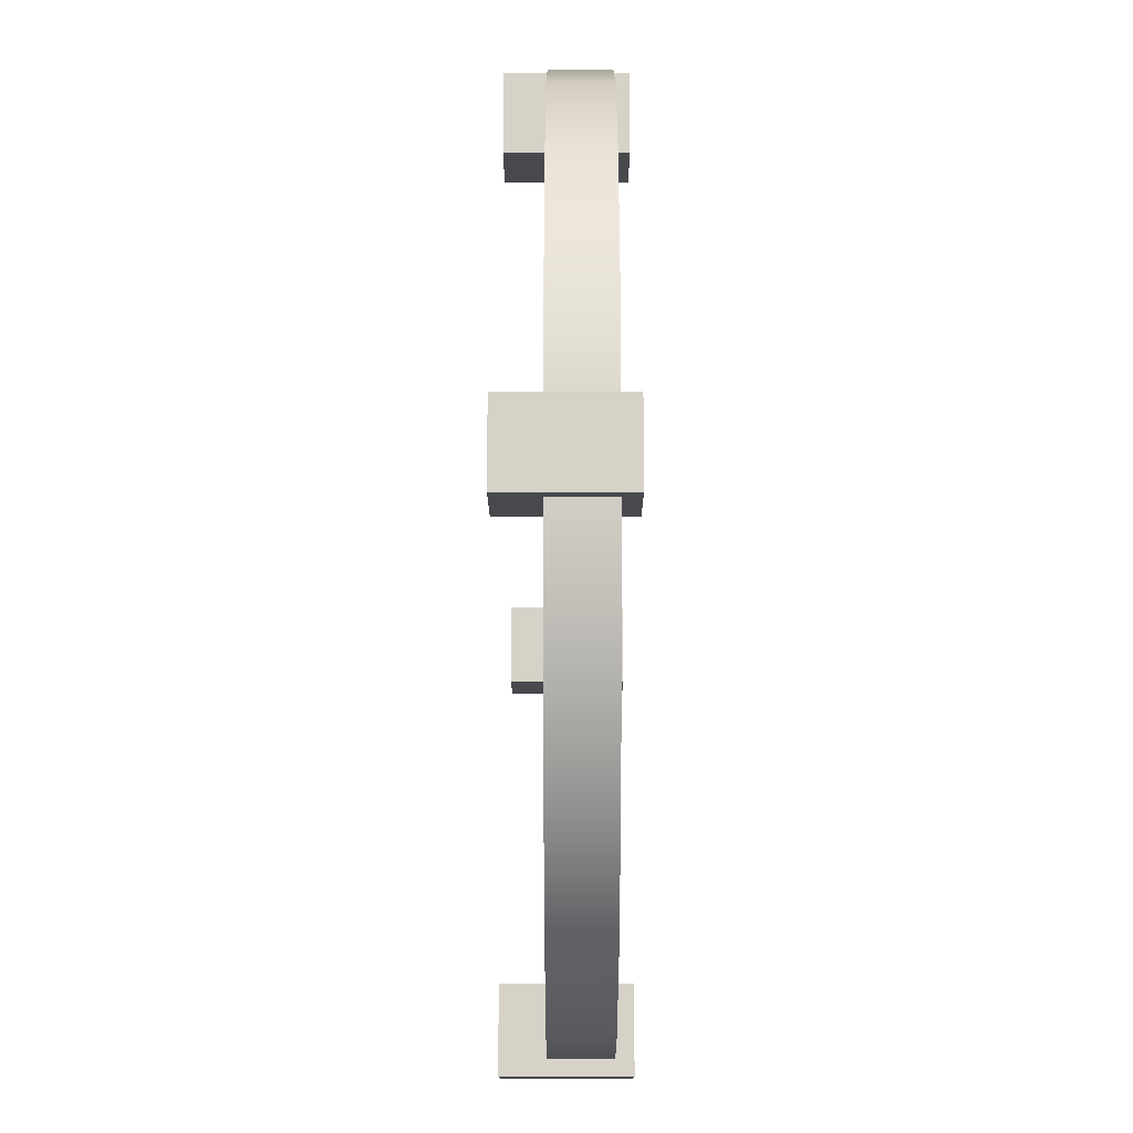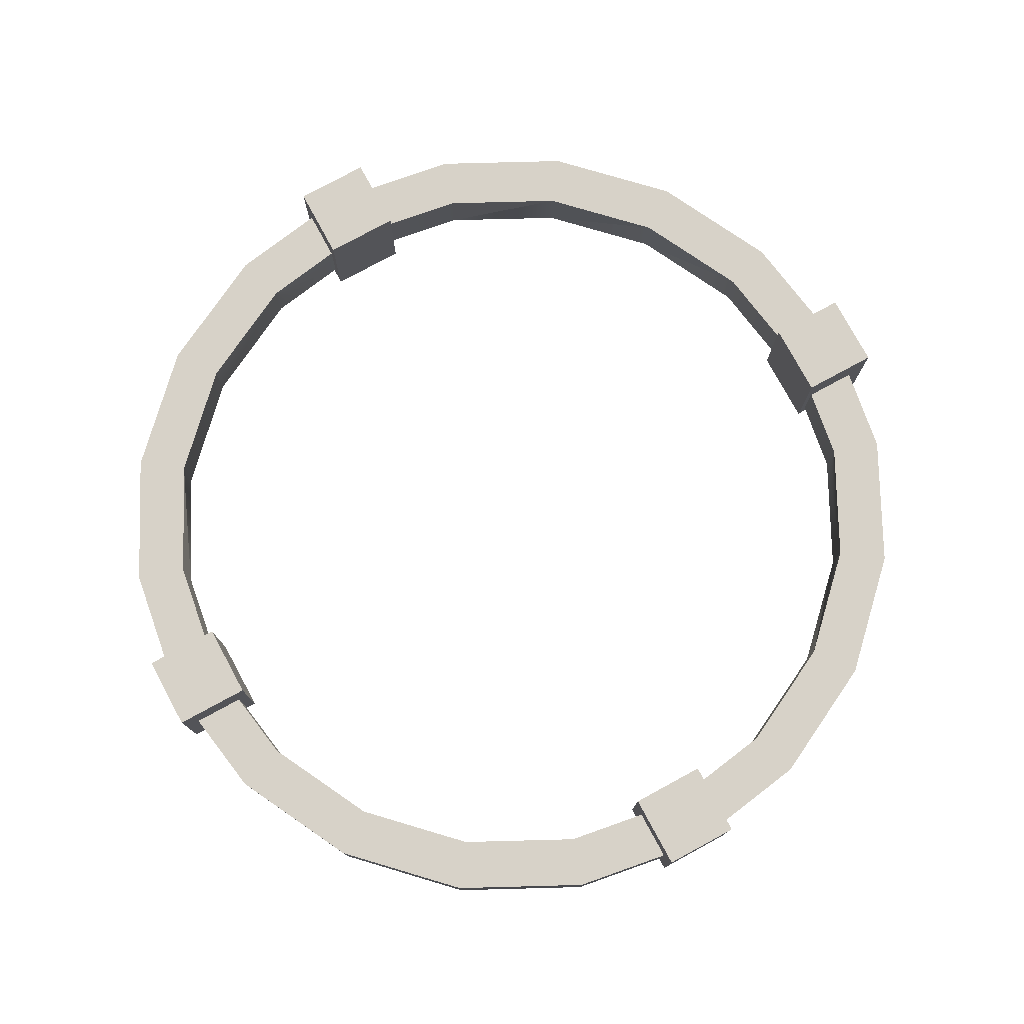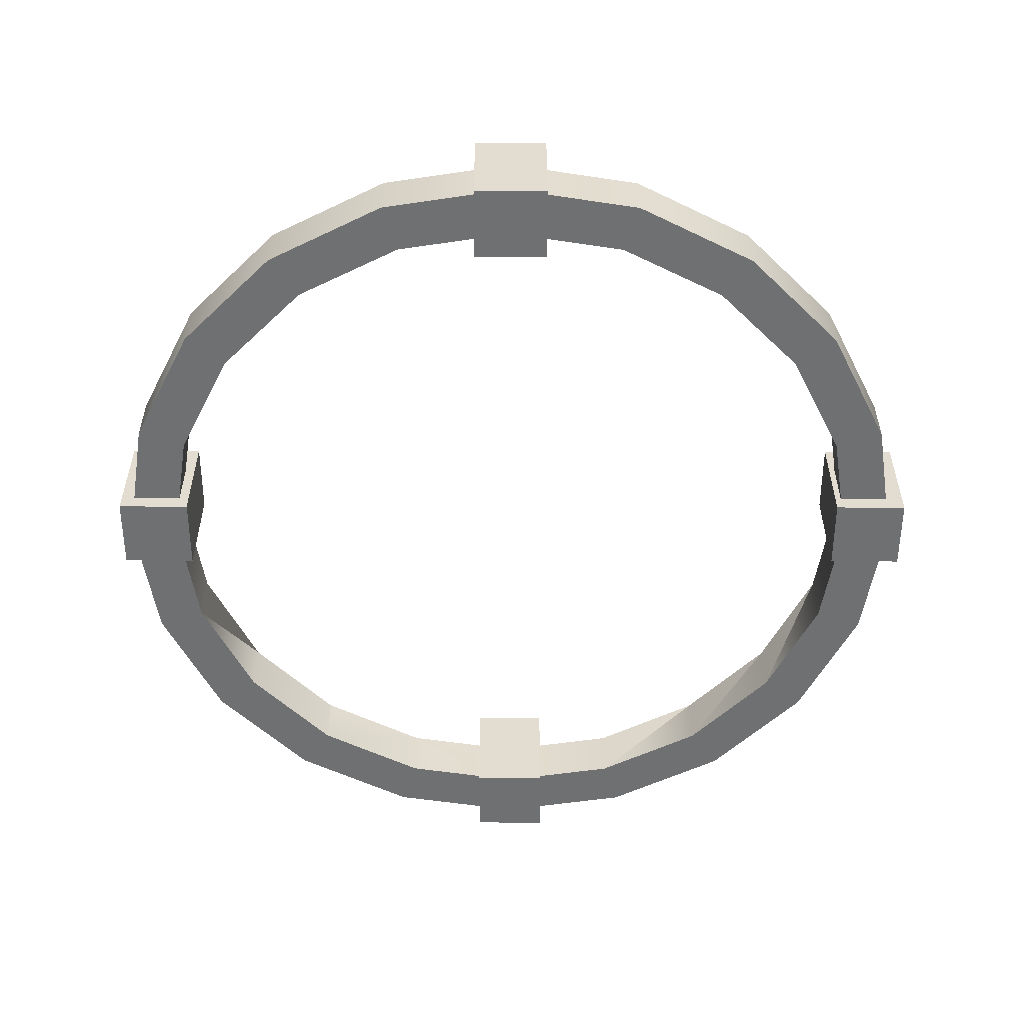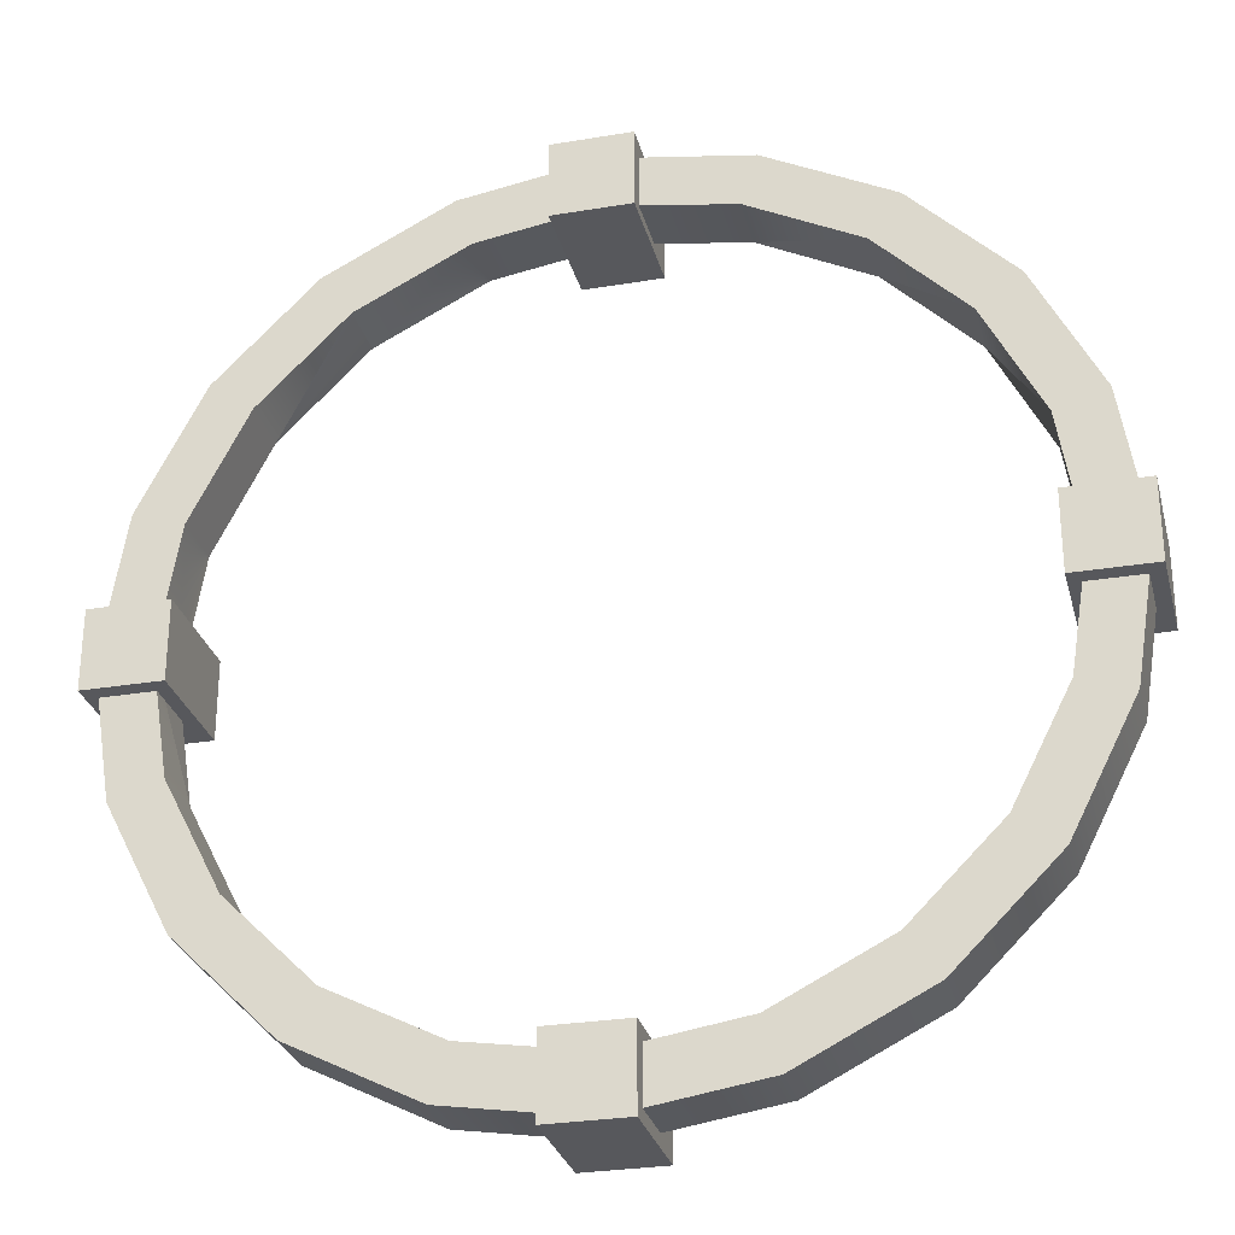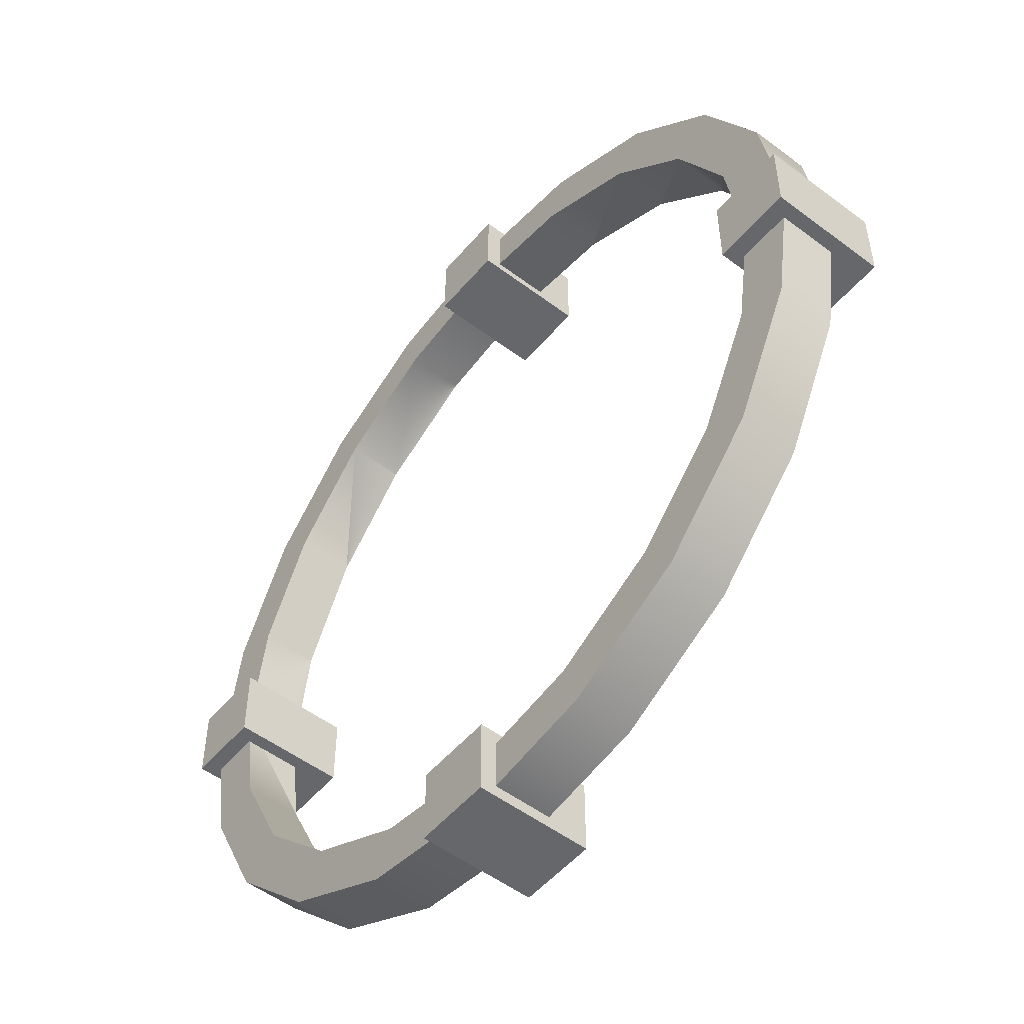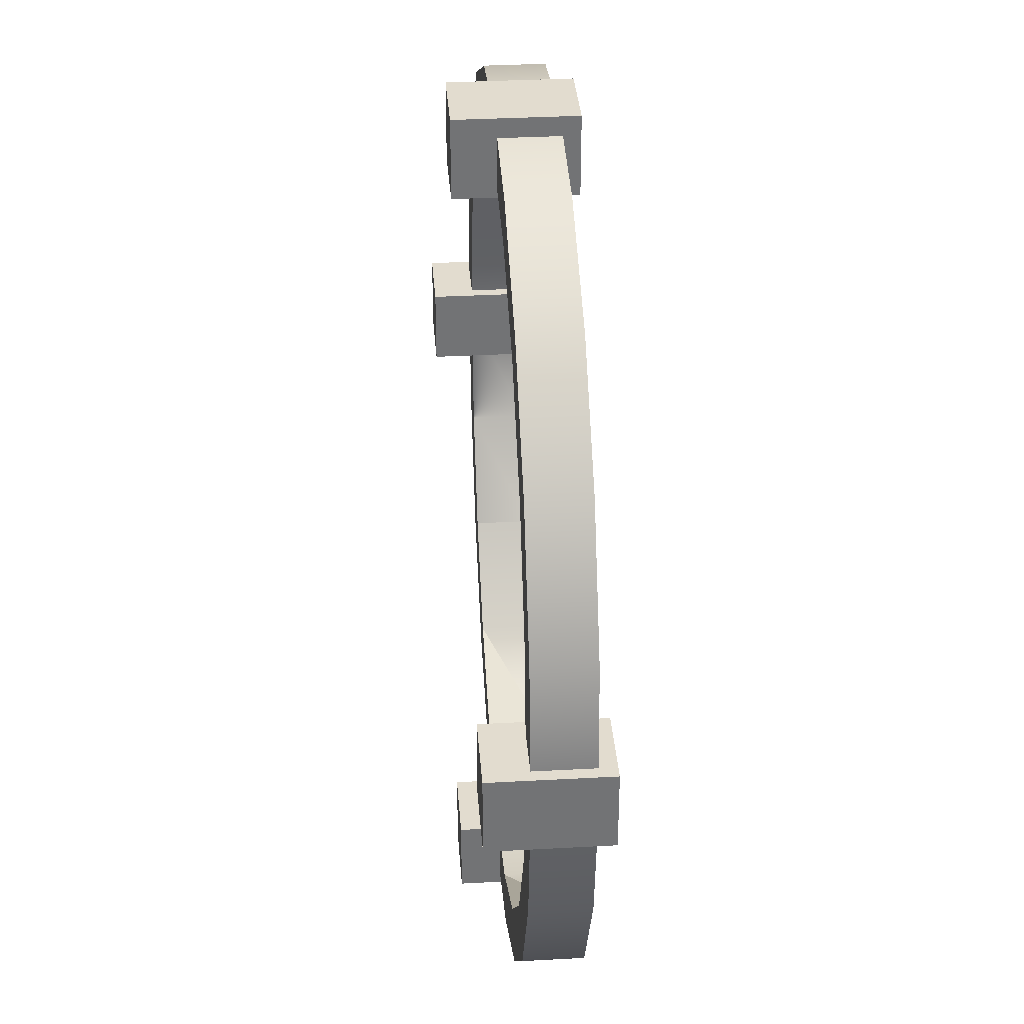
<metadata>
{"format":"obj","ext":"obj","renderer":"f3d","projection":"perspective","resolution":1024,"background":"white","views":[{"elev":-12.1,"azim":-89.9,"up":"+Z"},{"elev":77.4,"azim":-118.5,"up":"+Y"},{"elev":-54.8,"azim":-90.1,"up":"+Y"},{"elev":-28.7,"azim":14.0,"up":"+Z"},{"elev":-52.2,"azim":50.9,"up":"+Z"},{"elev":34.6,"azim":-94.2,"up":"+Z"}]}
</metadata>
<code>
g default
v -25.03 -10.65 242.3
v 16.21 -10.65 242.3
v -25.03 51.02 242.3
v 16.21 51.02 242.3
v -25.03 51.02 201
v 16.21 51.02 201
v -25.03 -10.65 201
v 16.21 -10.65 201
v 198.8 -10.65 20.62
v 240 -10.65 20.62
v 198.8 51.02 20.62
v 240 51.02 20.62
v 198.8 51.02 -20.62
v 240 51.02 -20.62
v 198.8 -10.65 -20.62
v 240 -10.65 -20.62
v -25.03 -10.65 -198.7
v 16.21 -10.65 -198.7
v -25.03 51.02 -198.7
v 16.21 51.02 -198.7
v -25.03 51.02 -239.9
v 16.21 51.02 -239.9
v -25.03 -10.65 -239.9
v 16.21 -10.65 -239.9
v -239.1 -10.65 20.62
v -197.9 -10.65 20.62
v -239.1 51.02 20.62
v -197.9 51.02 20.62
v -239.1 51.02 -20.62
v -197.9 51.02 -20.62
v -239.1 -10.65 -20.62
v -197.9 -10.65 -20.62
v -191 -1.973 138.8
v -138.8 -1.973 191
v -138.8 29.04 191
v -191 29.04 138.8
v 122.4 -1.973 -168.5
v 168.5 -1.973 -122.4
v 168.5 29.04 -122.4
v 122.4 29.04 -168.5
v 191 -1.973 -138.8
v 138.8 -1.973 -191
v 138.8 29.04 -191
v 191 29.04 -138.8
v -168.5 29.04 122.4
v -122.4 29.04 168.5
v -122.4 -1.973 168.5
v -122.4 -1.973 168.5
v -168.5 -1.973 122.4
v -168.5 -1.973 122.4
v -168.5 29.04 122.4
v -122.4 29.04 168.5
v 122.4 29.04 -168.5
v 168.5 29.04 -122.4
v -72.96 -1.973 224.5
v -72.96 29.04 224.5
v 224.5 -1.973 -72.96
v 224.5 29.04 -72.96
v -64.36 -1.973 198.1
v 198.1 -1.973 -64.36
v 198.1 -1.973 -64.36
v 168.5 -1.973 -122.4
v -64.36 29.04 198.1
v 236.1 -1.973 0
v 208.3 -1.973 0
v -6e-06 -1.973 208.3
v -64.36 -1.973 198.1
v -64.36 29.04 198.1
v -6e-06 29.04 208.3
v 198.1 29.04 -64.36
v -7e-06 -1.973 236.1
v -7e-06 29.04 236.1
v 236.1 29.04 0
v 198.1 29.04 -64.36
v 208.3 29.04 0
v 198.1 -1.973 64.36
v 198.1 29.04 64.36
v 64.36 -1.973 198.1
v 64.36 29.04 198.1
v 224.5 -1.973 72.96
v 224.5 29.04 72.96
v 72.96 -1.973 224.5
v 72.96 29.04 224.5
v 198.1 -1.973 64.36
v 191 -1.973 138.8
v 168.5 -1.973 122.4
v 168.5 29.04 122.4
v 191 29.04 138.8
v 198.1 29.04 64.36
v 138.8 -1.973 191
v 138.8 29.04 191
v 64.36 -1.973 198.1
v 64.36 29.04 198.1
v 122.4 -1.973 168.5
v 122.4 -1.973 168.5
v 168.5 -1.973 122.4
v 122.4 29.04 168.5
v 122.4 29.04 168.5
v 168.5 29.04 122.4
v 122.4 -1.973 -168.5
v 72.96 29.04 -224.5
v 64.36 29.04 -198.1
v -198.1 -1.973 64.36
v -198.1 29.04 64.36
v -224.5 -1.973 72.96
v -224.5 29.04 72.96
v 72.96 -1.973 -224.5
v 64.36 -1.973 -198.1
v -198.1 29.04 64.36
v -208.3 29.04 0
v -236.1 29.04 0
v 0 -1.973 -208.3
v 64.36 -1.973 -198.1
v 64.36 29.04 -198.1
v 0 29.04 -208.3
v -236.1 -1.973 0
v 0 -1.973 -236.1
v 0 29.04 -236.1
v -198.1 -1.973 64.36
v -208.3 -1.973 0
v -64.36 -1.973 -198.1
v -64.36 29.04 -198.1
v -198.1 29.04 -64.36
v -224.5 29.04 -72.96
v -224.5 -1.973 -72.96
v -198.1 -1.973 -64.36
v -72.96 -1.973 -224.5
v -72.96 29.04 -224.5
v -198.1 -1.973 -64.36
v -168.5 -1.973 -122.4
v -168.5 29.04 -122.4
v -198.1 29.04 -64.36
v -122.4 29.04 -168.5
v -138.8 29.04 -191
v -191 29.04 -138.8
v -168.5 29.04 -122.4
v -191 -1.973 -138.8
v -138.8 -1.973 -191
v -168.5 -1.973 -122.4
v -122.4 -1.973 -168.5
v -64.36 29.04 -198.1
v -64.36 -1.973 -198.1
v -122.4 29.04 -168.5
v -122.4 -1.973 -168.5
g CastleWallExterior
f 1 2 4 3
f 3 4 6 5
f 5 6 8 7
f 7 8 2 1
f 2 8 6 4
f 7 1 3 5
f 9 10 12 11
f 11 12 14 13
f 13 14 16 15
f 15 16 10 9
f 10 16 14 12
f 15 9 11 13
f 17 18 20 19
f 19 20 22 21
f 21 22 24 23
f 23 24 18 17
f 18 24 22 20
f 23 17 19 21
f 25 26 28 27
f 27 28 30 29
f 29 30 32 31
f 31 32 26 25
f 26 32 30 28
f 31 25 27 29
f 33 34 35 36
f 37 38 39 40
f 41 42 43 44
f 45 36 35 46
f 47 48 49 50 51 45 46 52
f 44 43 53 40 39 54
f 34 55 56 35
f 57 41 44 58
f 55 34 48 47 59
f 41 57 60 61 62
f 35 56 63 52 46
f 60 57 64 65
f 66 67 68 69
f 38 62 61 70 54 39
f 55 71 72 56
f 64 57 58 73
f 58 44 54 70 74
f 75 73 58 74
f 65 76 77 75
f 78 66 69 79
f 67 59 47 52 63 68
f 71 55 59 67 66
f 80 64 73 81
f 71 82 83 72
f 84 80 85 86
f 56 72 69 68 63
f 87 88 81 89
f 82 90 91 83
f 85 80 81 88
f 90 85 88 91
f 61 60 65 75 74 70
f 64 80 84 76 65
f 82 71 66 78 92
f 81 73 75 77 89
f 72 83 93 79 69
f 90 82 92 94 95
f 85 90 95 96 86
f 83 91 97 98 93
f 91 88 87 99 97
f 94 92 78 79 93 98
f 96 95 94 98 97 99
f 76 84 86 96 99 87 89 77
f 48 34 33 49
f 42 41 62 38 37 100
f 53 43 101 102
f 50 103 104 51
f 105 33 36 106
f 42 107 101 43
f 108 107 42 100
f 106 36 45 51 104 109
f 110 111 106 109
f 112 113 114 115
f 116 105 106 111
f 107 117 118 101
f 119 105 116 120
f 33 105 119 103 50 49
f 121 112 115 122
f 123 124 111 110
f 101 118 115 114 102
f 120 116 125 126
f 125 116 111 124
f 117 127 128 118
f 129 130 131 132
f 117 107 108 113 112
f 133 134 135 136
f 137 125 124 135
f 127 138 134 128
f 113 108 100 37 40 53 102 114
f 139 137 138 140
f 138 137 135 134
f 103 119 120 110 109 104
f 118 128 141 122 115
f 127 117 112 121 142
f 128 134 133 143 141
f 138 127 142 144 140
f 120 126 129 132 123 110
f 144 142 121 122 141 143
f 135 124 123 132 131 136
f 125 137 139 130 129 126
f 130 139 140 144 143 133 136 131

</code>
